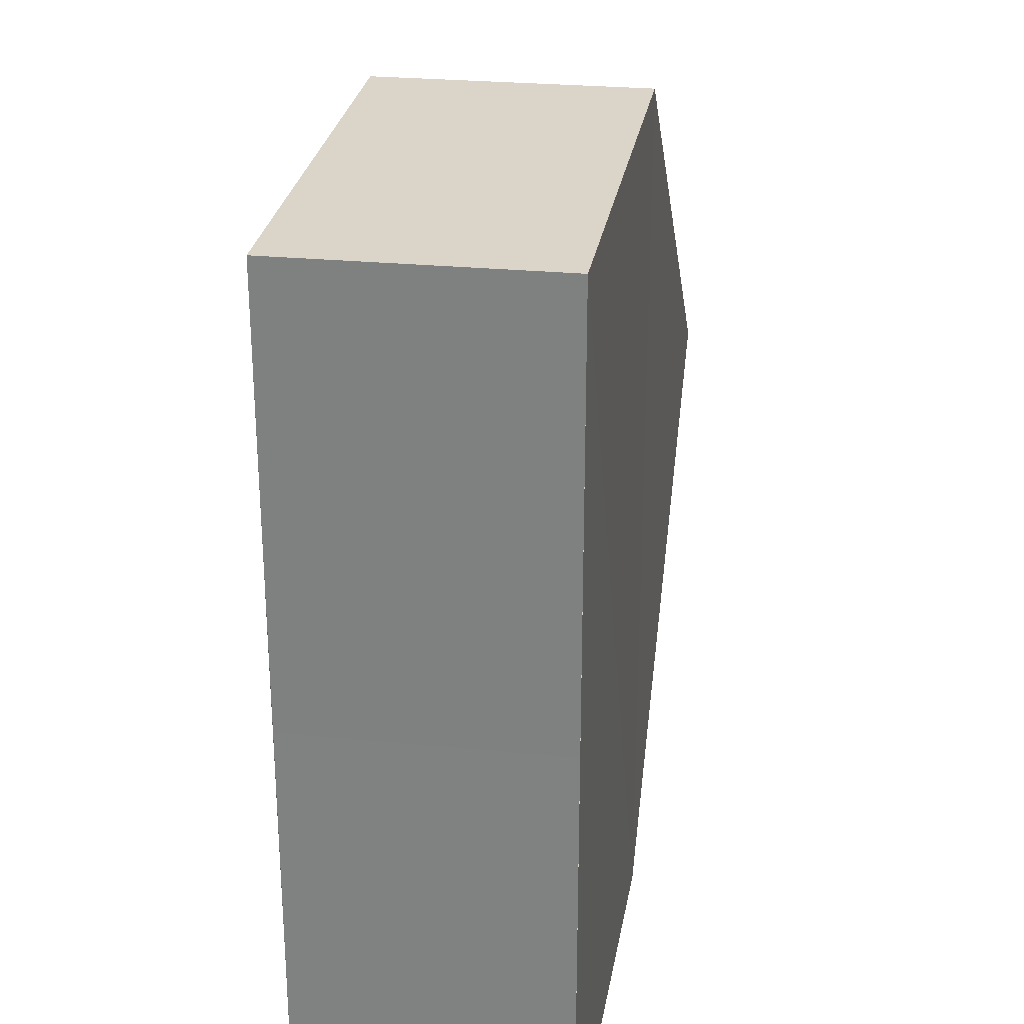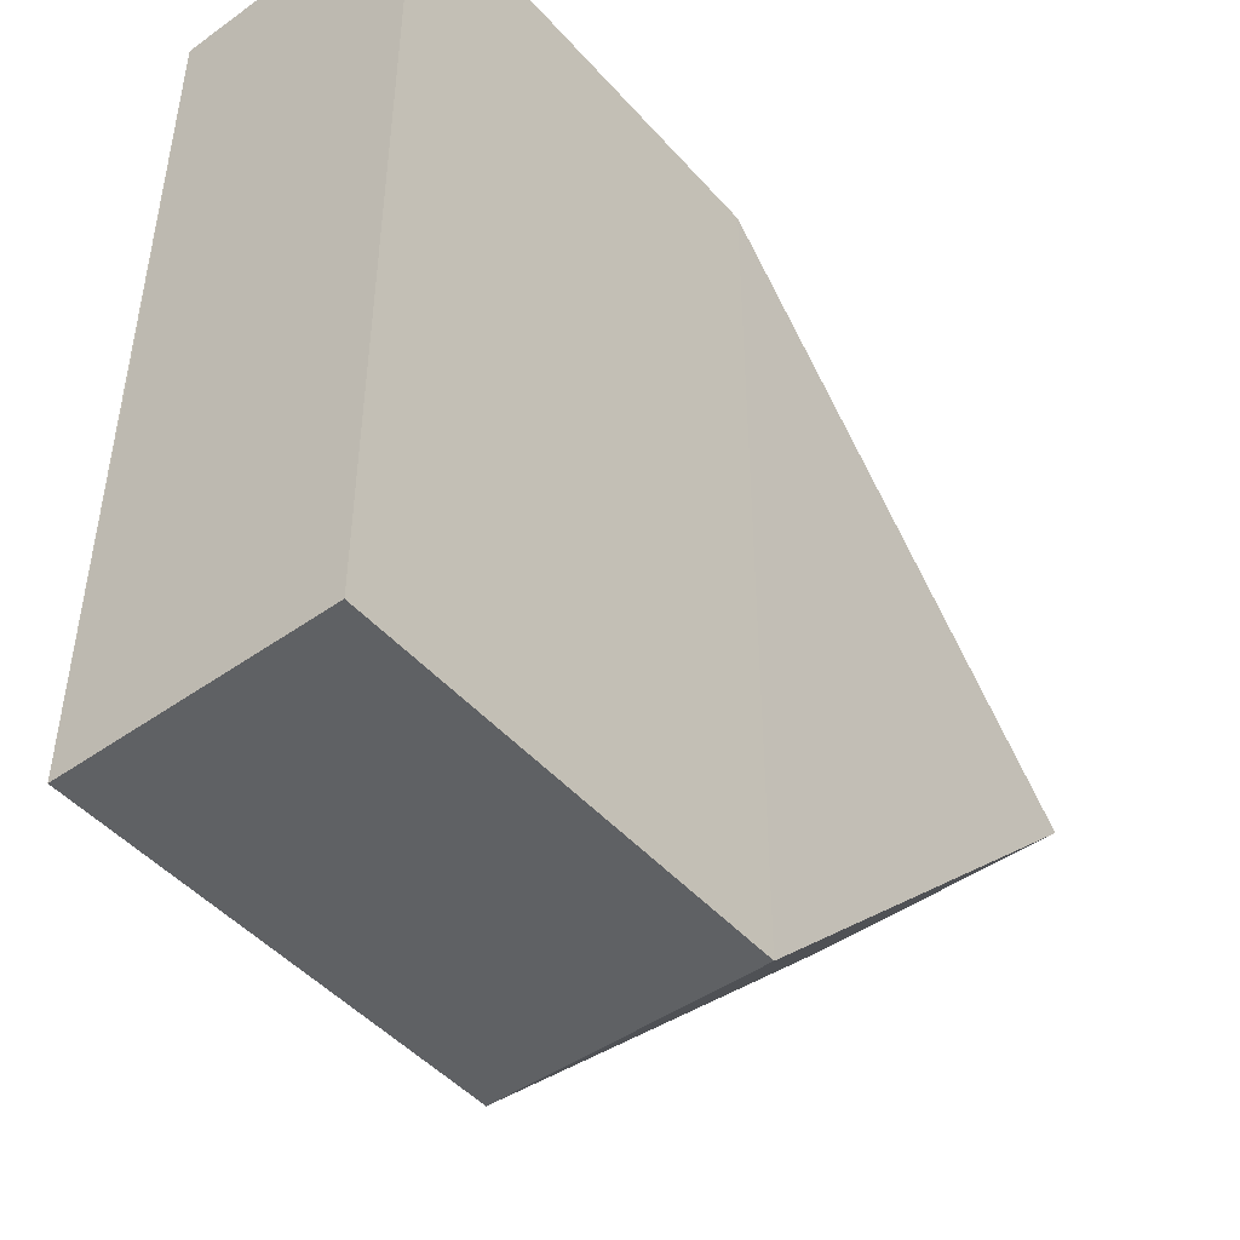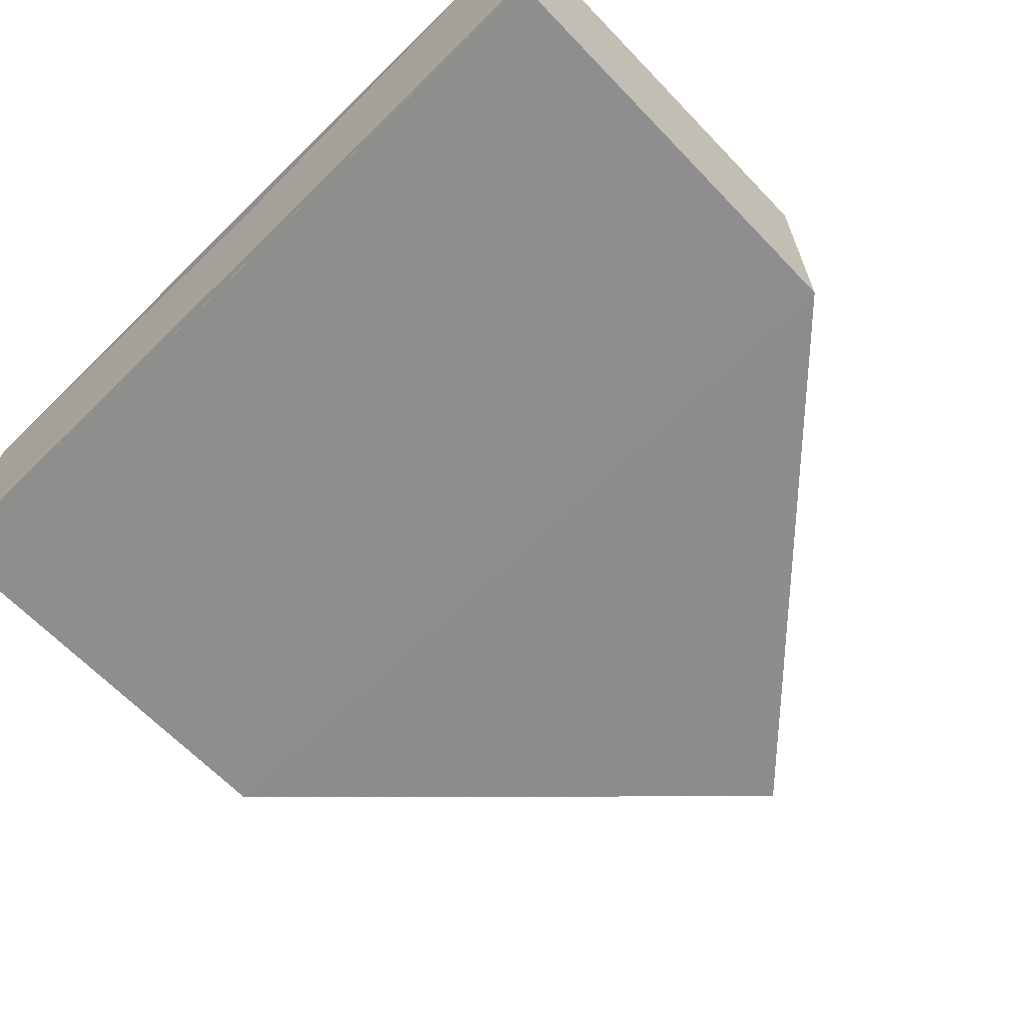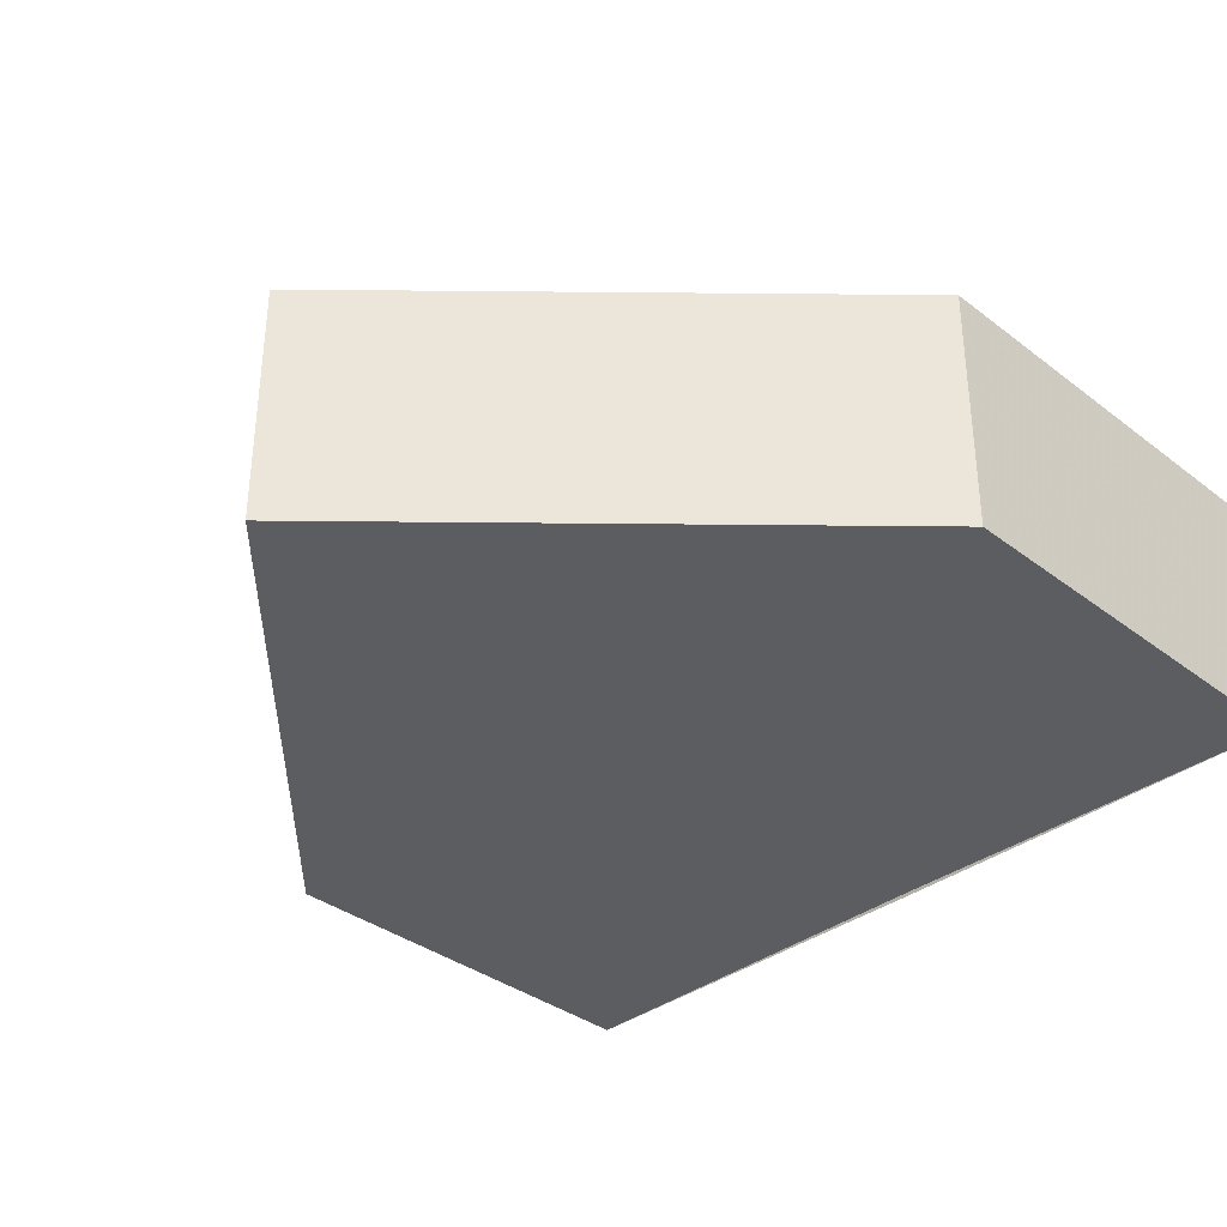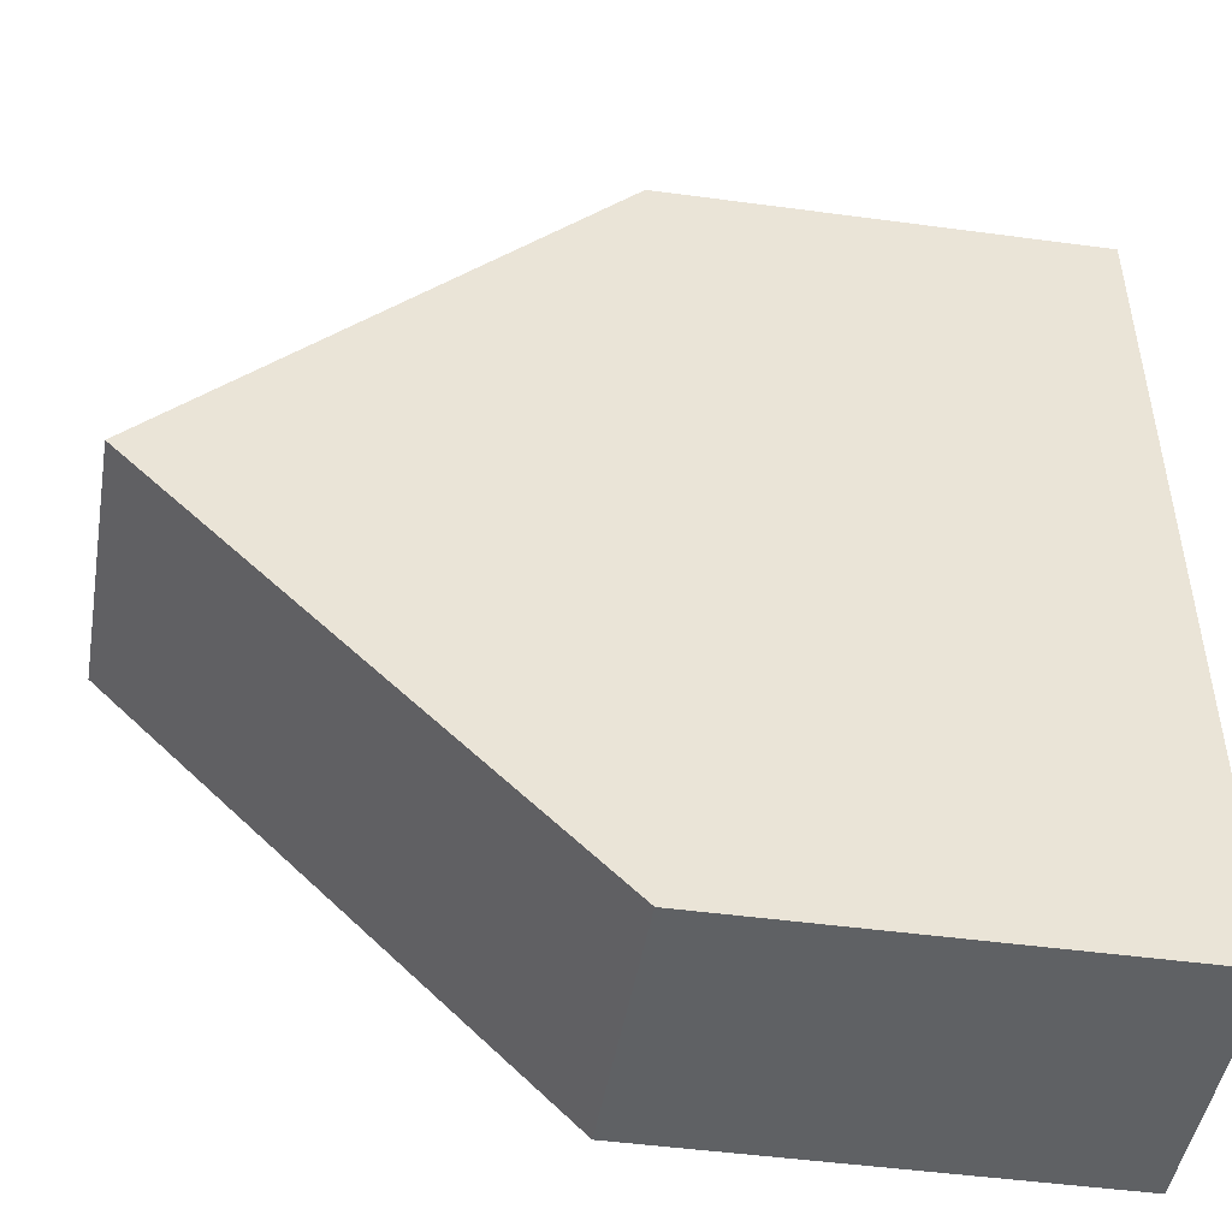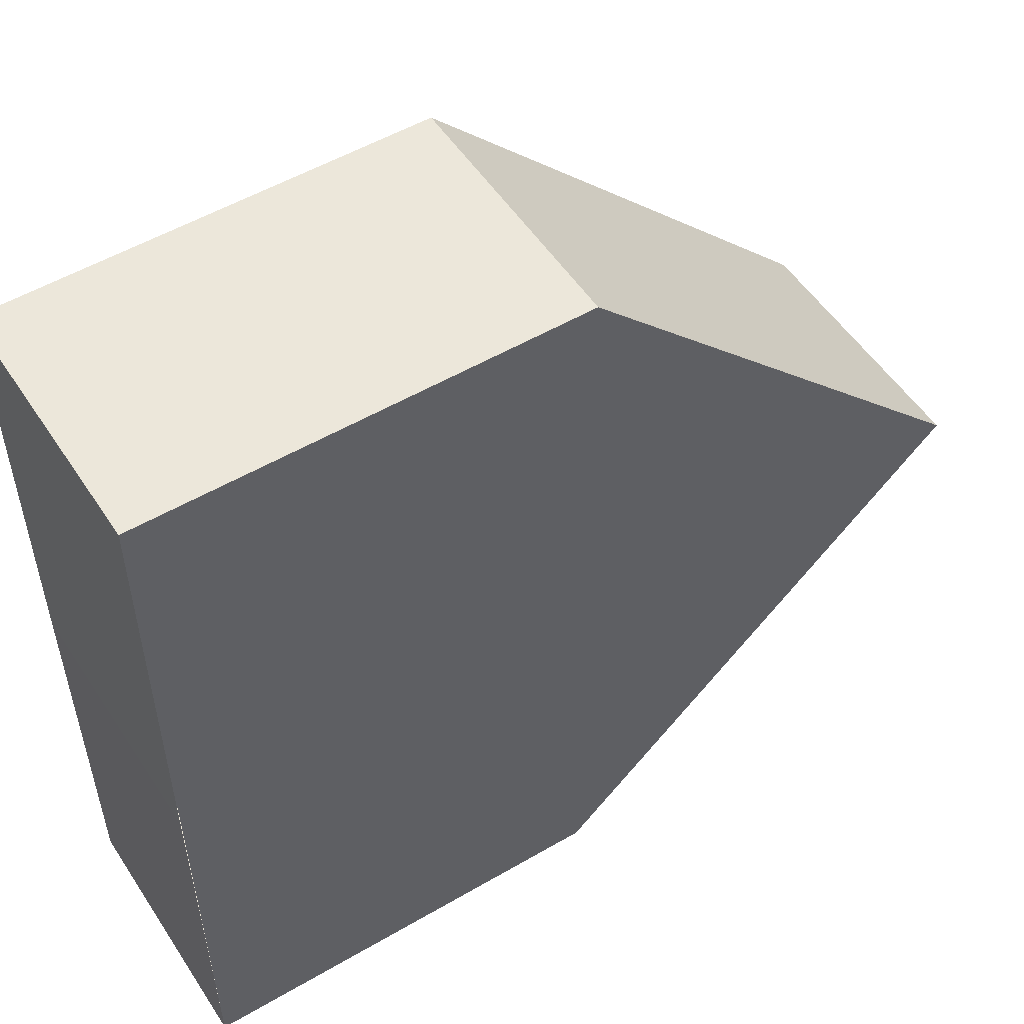
<metadata>
{"format":"obj","ext":"obj","renderer":"f3d","projection":"perspective","resolution":1024,"background":"white","views":[{"elev":28.2,"azim":-80.5,"up":"+Y"},{"elev":-46.8,"azim":-51.2,"up":"+Y"},{"elev":-65.0,"azim":-45.6,"up":"+Z"},{"elev":-35.9,"azim":134.8,"up":"+Z"},{"elev":-47.7,"azim":171.7,"up":"+Y"},{"elev":53.2,"azim":-32.3,"up":"+Y"}]}
</metadata>
<code>
o 5554
v 2174 1870 16.05
v 2174 1870 16.05
v 2174 1870 16.05
v 2174 1870 16.05
v 2174 1870 16.05
v 2174 1870 16.05
v 2174 1870 16.05
v 2174 1870 16.05
v 2174 1870 16.05
v 2174 1870 16.05
v 2174 1870 16.05
v 2174 1870 16.05
v 2174 1870 16.05
v 2174 1870 16.05
v 2174 1870 16.05
v 2174 1870 16.05
v 2174 1870 16.05
v 2174 1870 16.05
v 2174 1870 16.05
v 2174 1870 16.05
v 2174 1870 16.05
v 2174 1870 16.05
v 2174 1870 16.05
v 2174 1870 16.05
v 2174 1870 16.05
v 2174 1870 16.05
v 2174 1870 16.05
v 2174 1870 16.05
f 1 2 3
f 4 2 5
f 6 3 7
f 6 8 1
f 9 1 8
f 8 10 11
f 9 11 12
f 13 7 14
f 15 10 16
f 13 15 17
f 17 12 18
f 19 4 17
f 20 21 18
f 22 12 23
f 22 4 24
f 25 15 24
f 24 7 26
f 27 28 26

</code>
